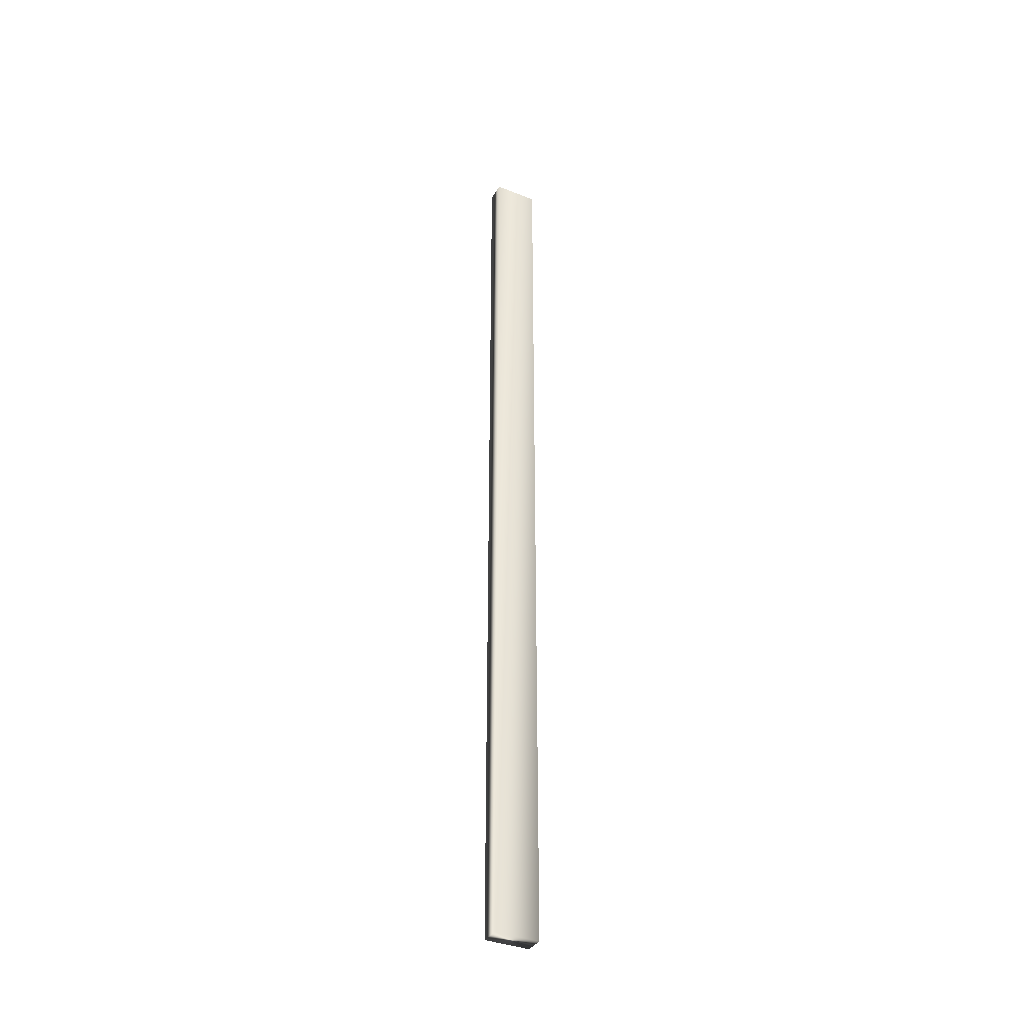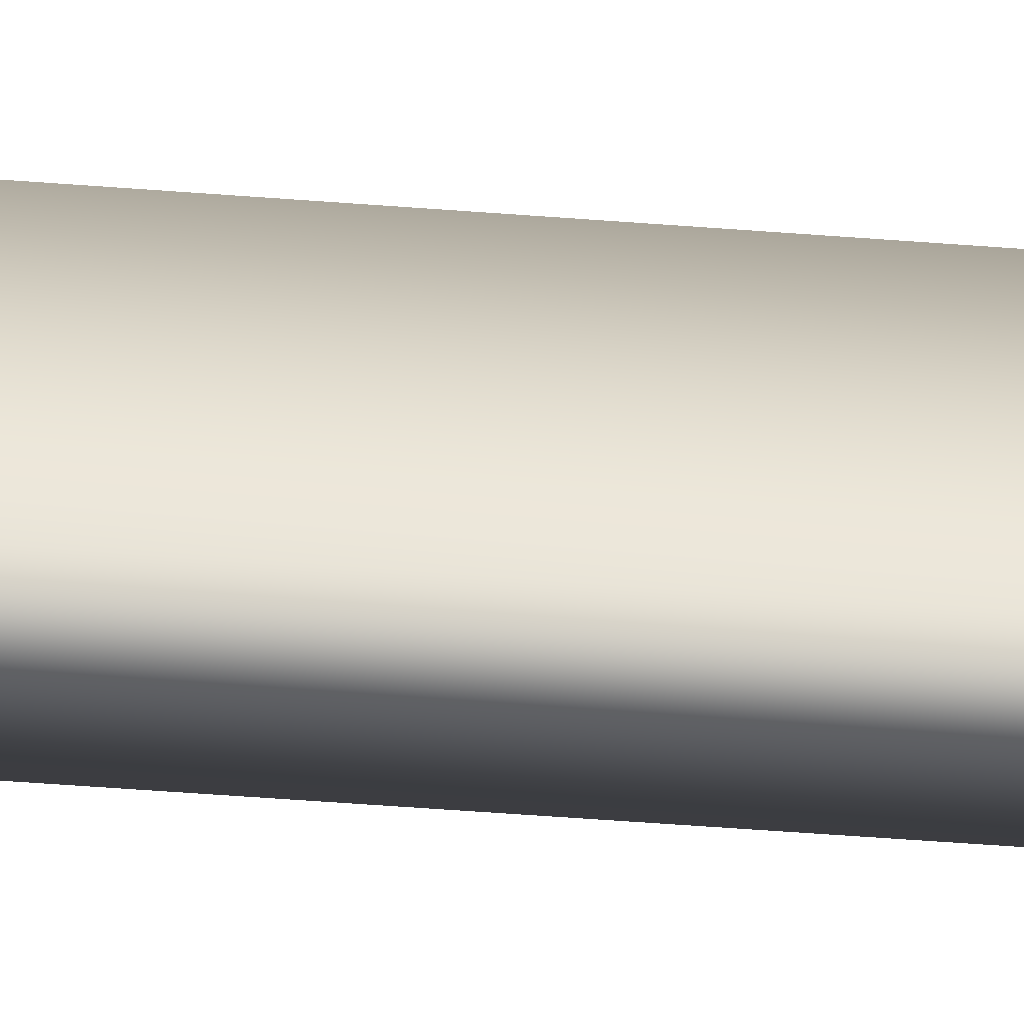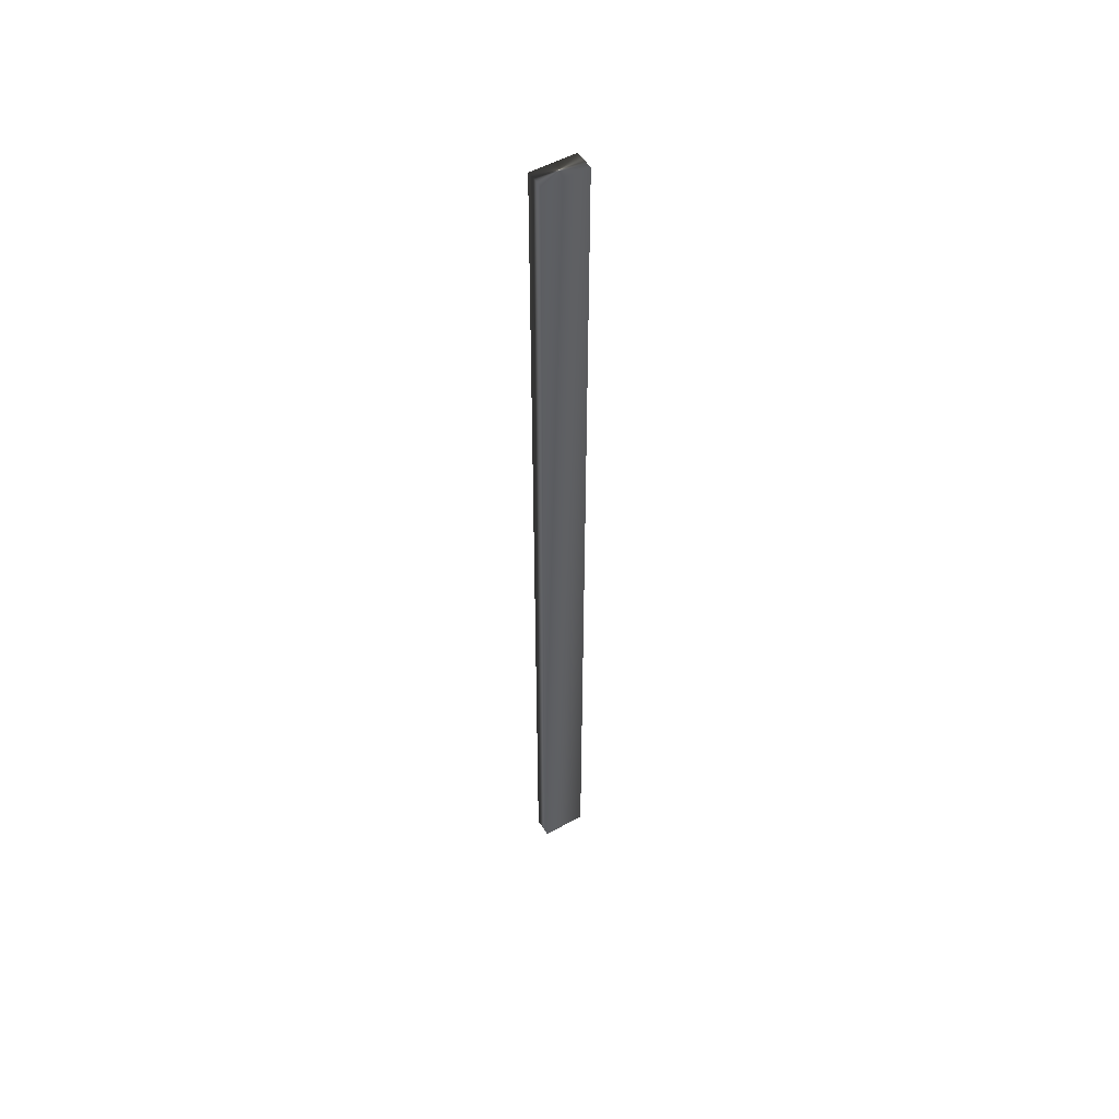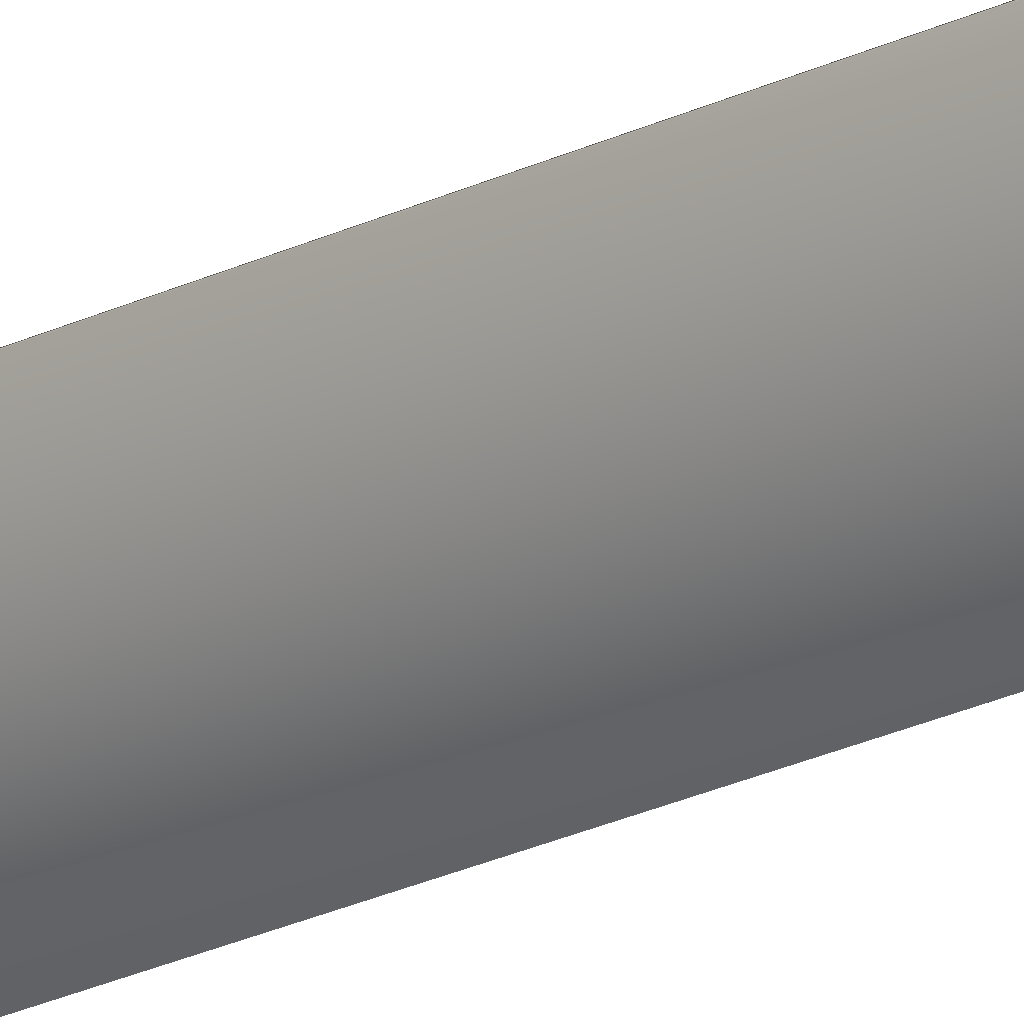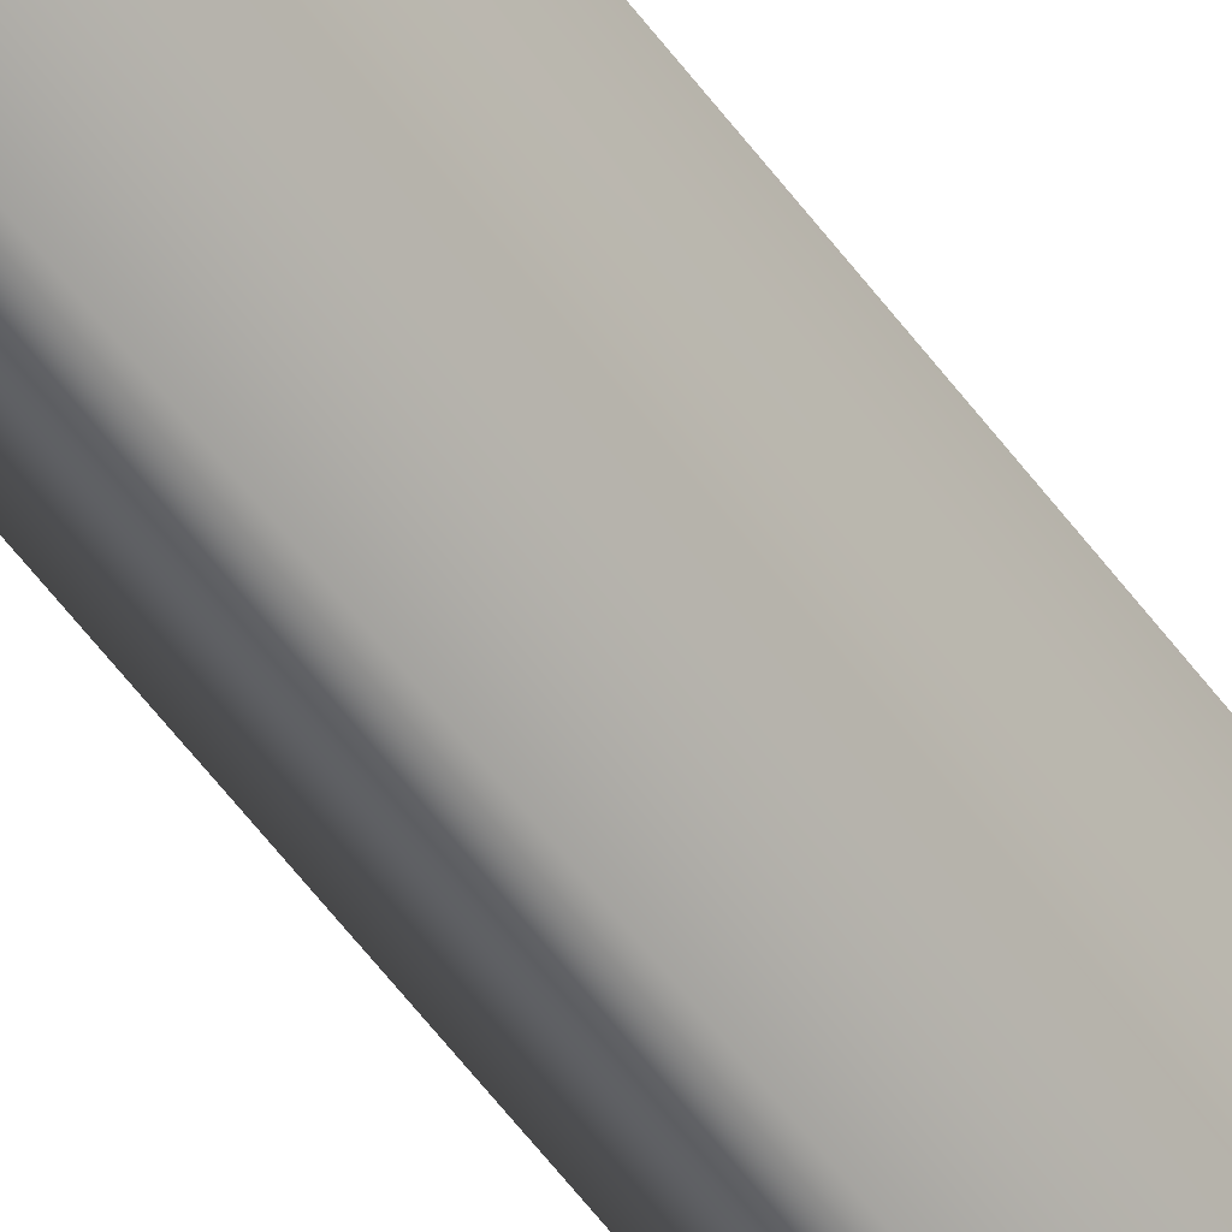
<metadata>
{"format":"obj","ext":"obj","renderer":"f3d","projection":"perspective","resolution":1024,"background":"white","views":[{"elev":-36.9,"azim":-89.7,"up":"+Y"},{"elev":-27.8,"azim":-98.1,"up":"+Z"},{"elev":51.0,"azim":85.9,"up":"+Y"},{"elev":-19.1,"azim":135.3,"up":"+Z"},{"elev":-52.0,"azim":34.2,"up":"+Z"}]}
</metadata>
<code>
v 11.82 0.1667 114.1
v 11.82 8.169 114.1
v 11.64 0.1667 113.7
v 11.64 8.169 113.7
v 11.96 8.169 114
v 11.79 8.169 113.7
v 11.79 0.1667 113.7
v 11.96 0.1667 114
f 1 2 3
f 3 2 4
f 5 6 2
f 2 6 4
f 3 4 7
f 7 4 6
f 8 5 1
f 1 5 2
f 8 1 7
f 7 1 3
f 7 6 8
f 8 6 5

</code>
